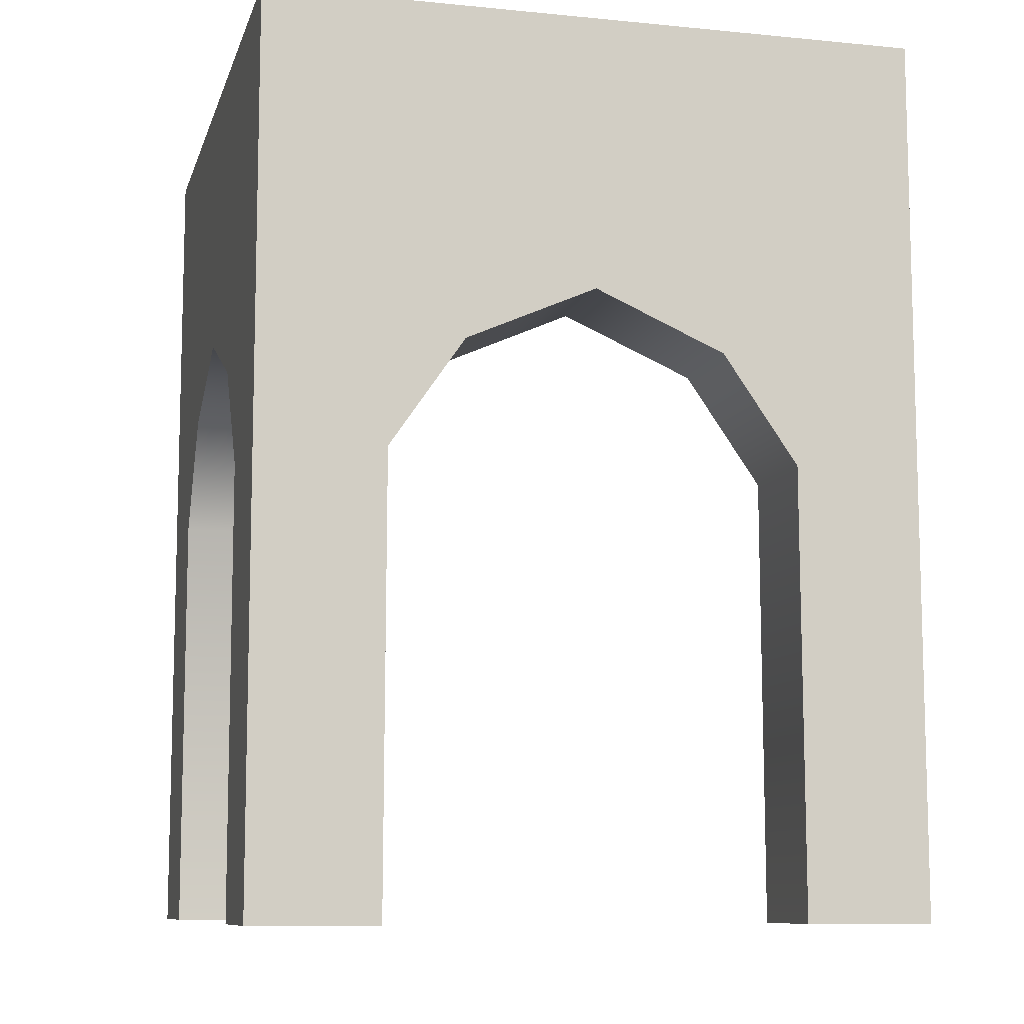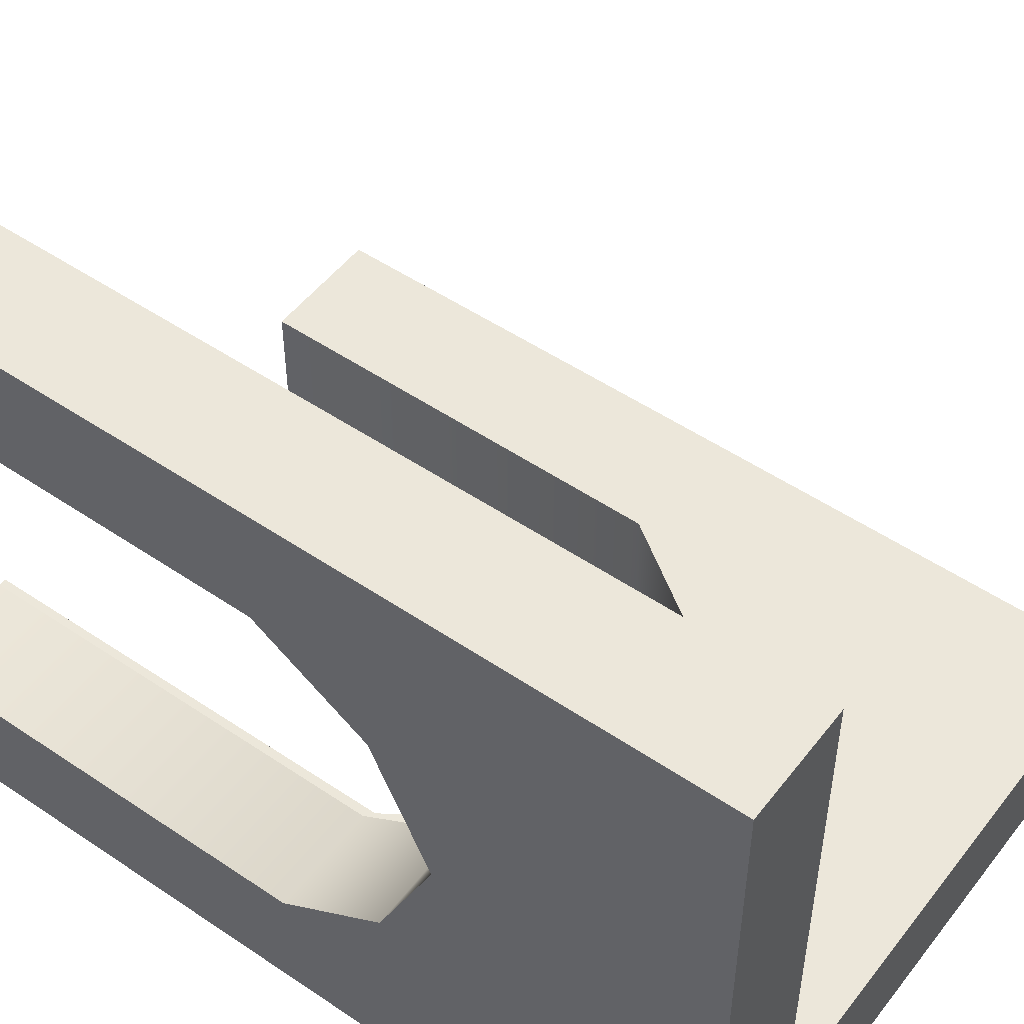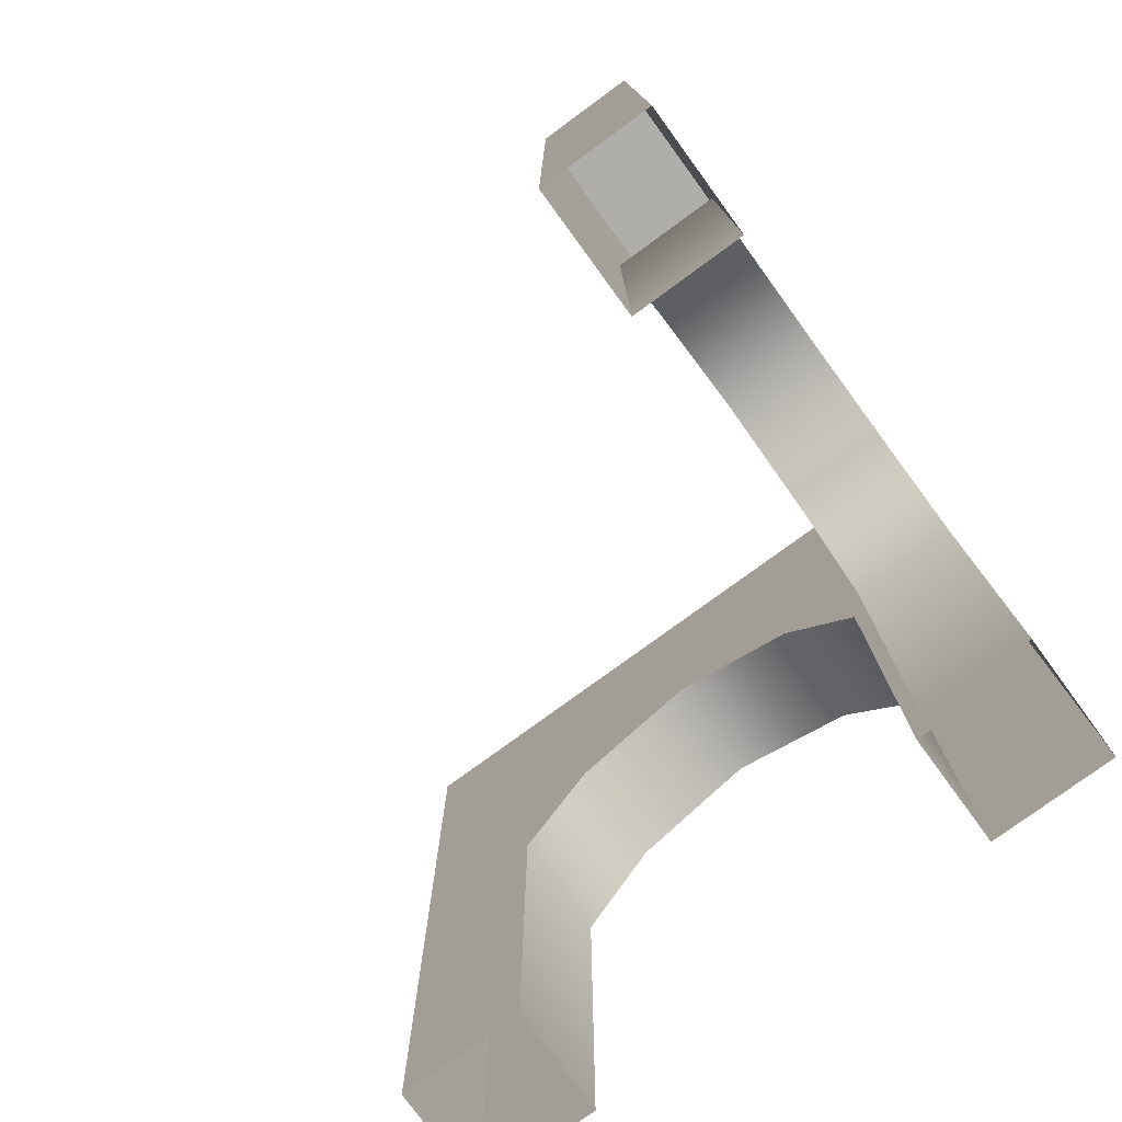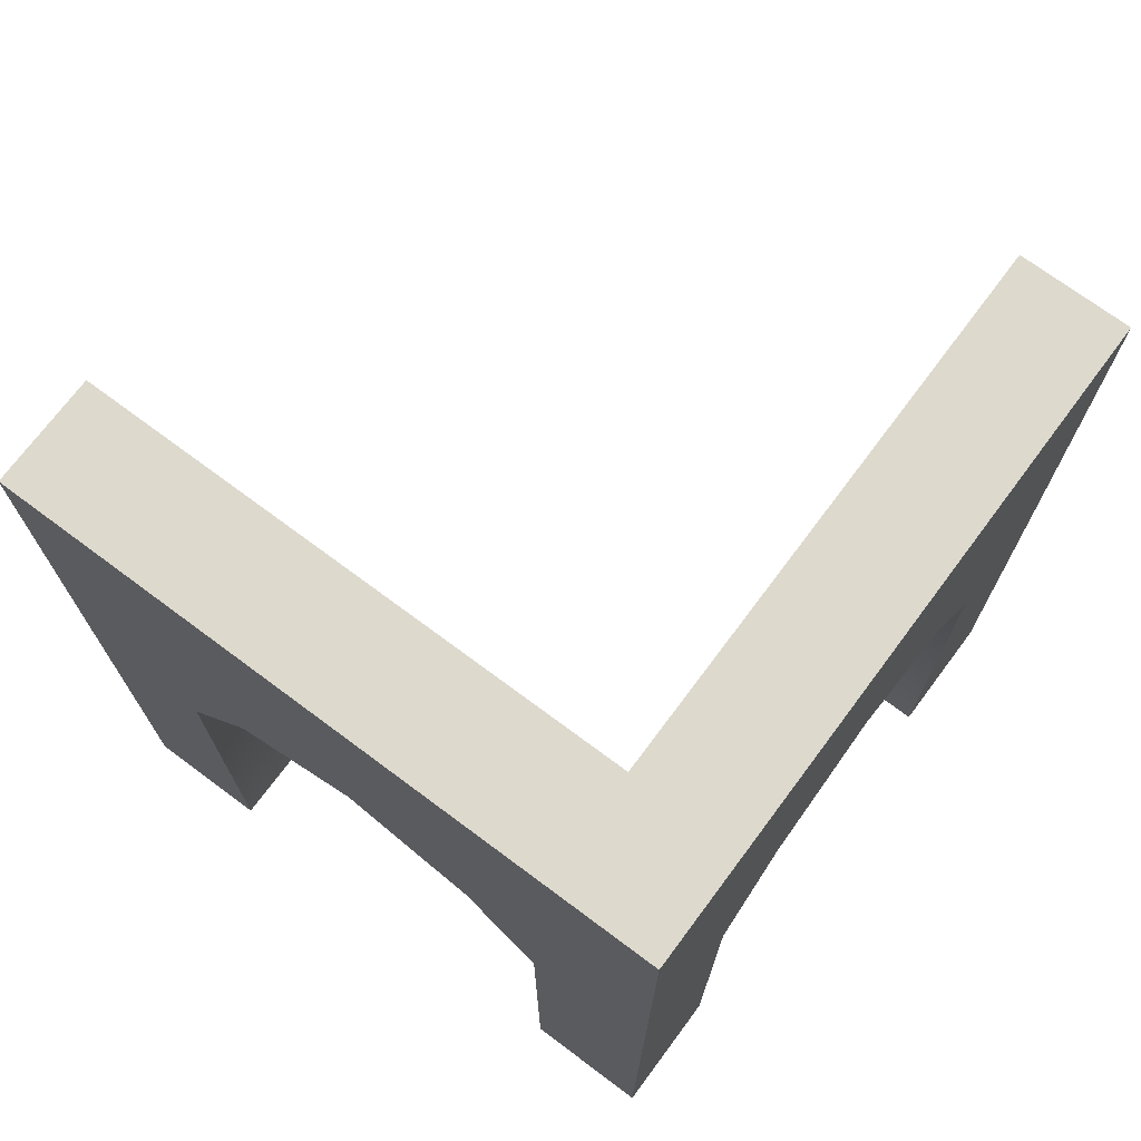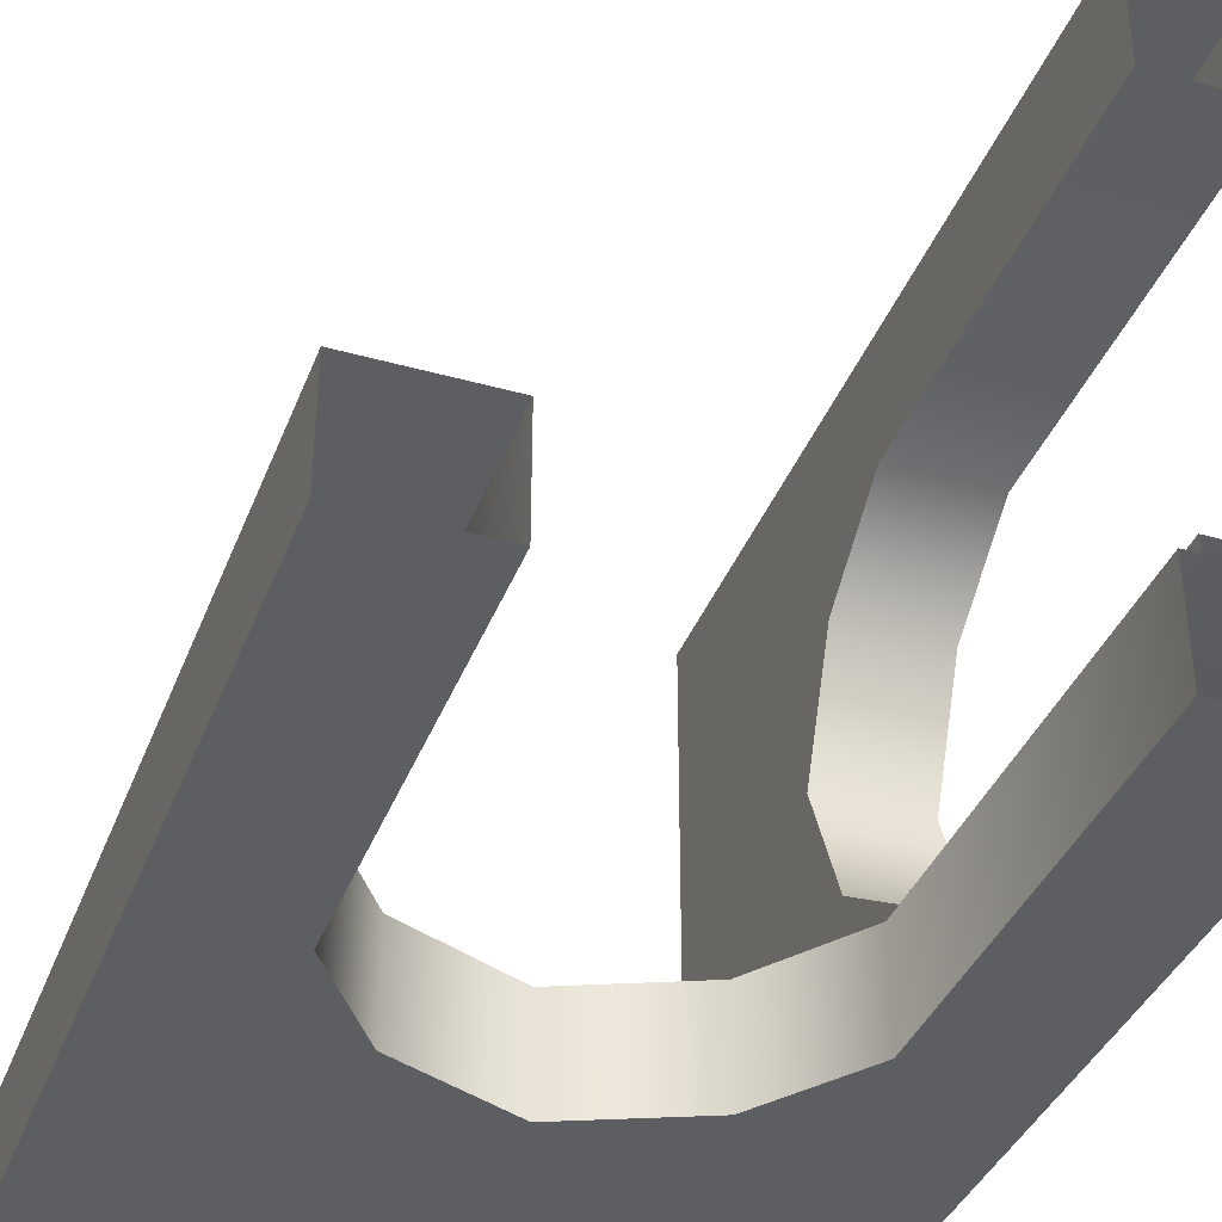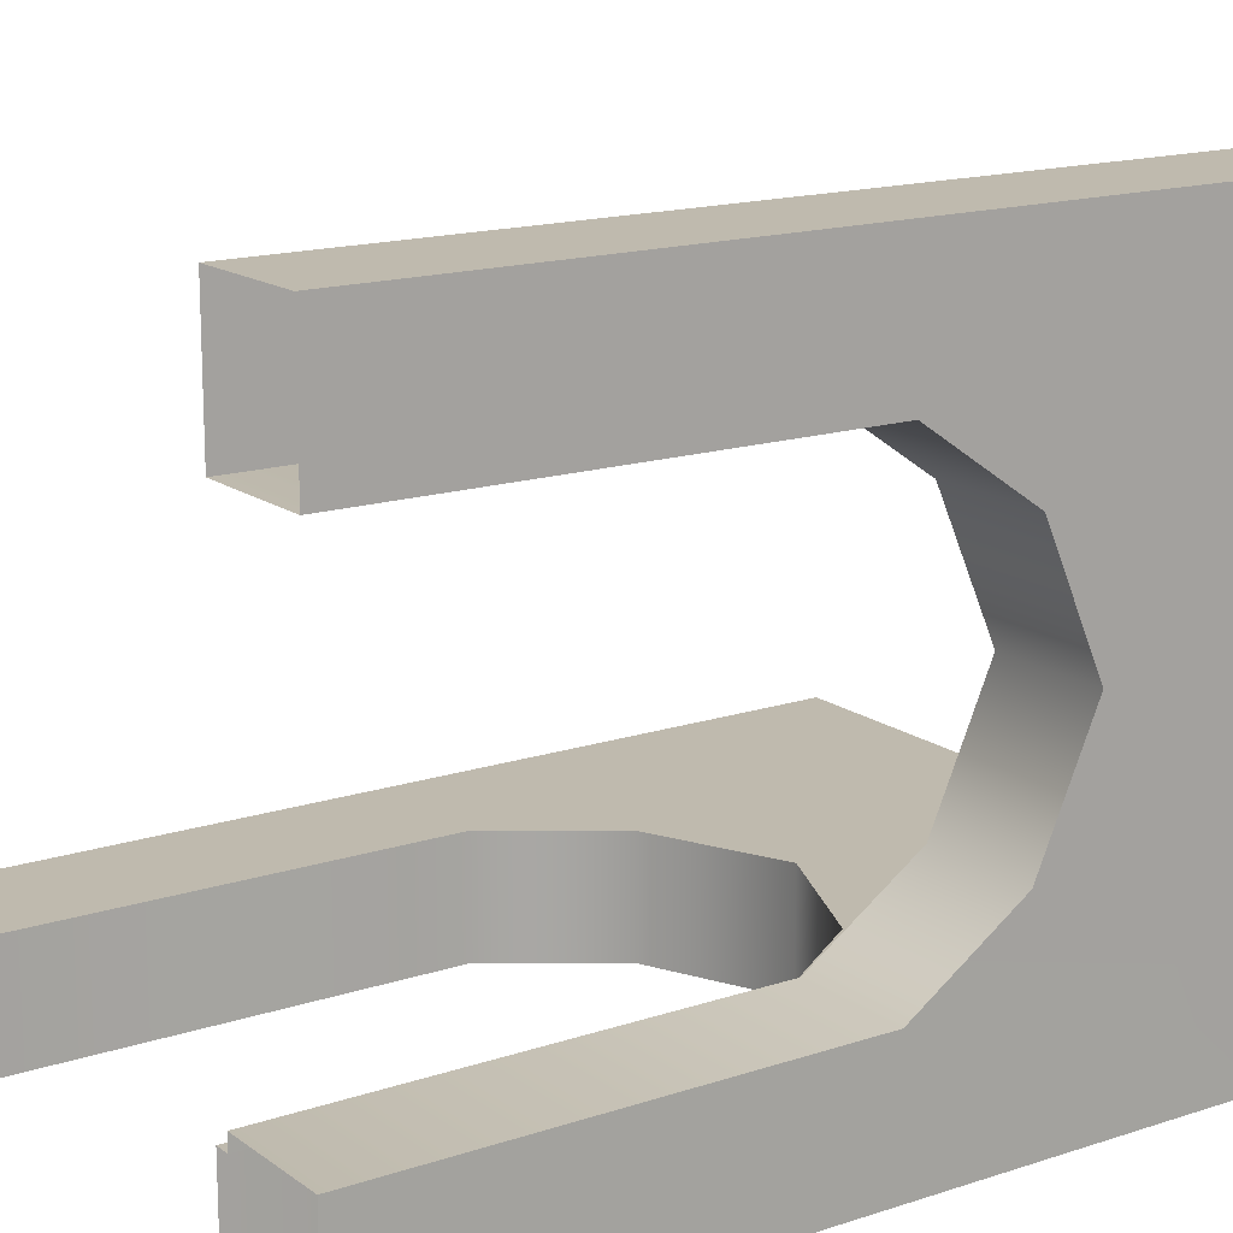
<metadata>
{"format":"obj","ext":"obj","renderer":"f3d","projection":"perspective","resolution":1024,"background":"white","views":[{"elev":-9.6,"azim":165.7,"up":"+Y"},{"elev":51.0,"azim":126.4,"up":"+Z"},{"elev":-77.8,"azim":36.2,"up":"+Y"},{"elev":72.0,"azim":126.7,"up":"+Y"},{"elev":-37.8,"azim":-19.7,"up":"+Z"},{"elev":15.7,"azim":55.4,"up":"+Z"}]}
</metadata>
<code>
v 2 -4 -2
v 2 0 -2
v -3 0 -2
v -3 -4 -2
v -3 -4 -3
v -3 0 -3
v 2 -4 -3
v 2 4 -2
v -3 4 -2
v -3 4 -3
v 2 4 -3
v -1.86 -4 -2.999
v -1.849 0.001251 -3
v -1.174 0.9826 -3
v 0 1.501 -3
v 1.86 -4 -2.999
v 1.849 0.001251 -3
v 1.174 0.9826 -3
v -1.849 0.001251 -2.001
v 0 1.501 -2.001
v -1.174 0.9826 -2.001
v -1.86 -4 -1.999
v 1.849 0.001251 -2.001
v 1.174 0.9826 -2.001
v 1.86 -4 -1.999
v 3 0 -3
v 3 4 -3
v 3 -4 -3
v 3 4 3
v 3 0 3
v 2 0 3
v 2 4 3
v 3 -4 3
v 2 -4 3
v 3 4 -2
v 2.999 -4 -1.86
v 3 0.001249 -1.849
v 3 0.9826 -1.174
v 3 1.501 0
v 2.999 -4 1.86
v 3 0.001251 1.849
v 3 0.9826 1.174
v 2.001 0.001251 -1.849
v 2.001 1.501 0
v 2.001 0.9826 -1.174
v 1.999 -4 -1.86
v 2.001 0.001251 1.849
v 2.001 0.9826 1.174
v 1.999 -4 1.86
f 7 16 17 26
f 10 13 6
f 5 6 13 12
f 10 11 15
f 15 11 18
f 10 15 14
f 18 11 17
f 10 14 13
f 17 11 26
f 25 1 2 23
f 9 3 19
f 4 22 19 3
f 9 20 8
f 20 24 8
f 9 21 20
f 24 23 8
f 9 19 21
f 23 2 8
f 10 9 8 11
f 3 9 10 6
f 11 27 26
f 4 3 6 5
f 35 27 8
f 30 29 32 31
f 26 35 37
f 33 30 31 34
f 36 28 26 37
f 8 27 11
f 26 27 35
f 7 26 28
f 40 41 30 33
f 35 29 39
f 39 29 42
f 35 39 38
f 42 29 41
f 35 38 37
f 41 29 30
f 49 34 31 47
f 8 2 43
f 1 46 43 2
f 8 44 32
f 44 48 32
f 8 45 44
f 48 47 32
f 8 43 45
f 47 31 32
f 35 8 32 29
f 37 38 45 43
f 38 39 44 45
f 46 36 37 43
f 41 47 48 42
f 42 48 44 39
f 49 47 41 40
f 13 14 21 19
f 14 15 20 21
f 22 12 13 19
f 17 23 24 18
f 18 24 20 15
f 25 23 17 16

</code>
